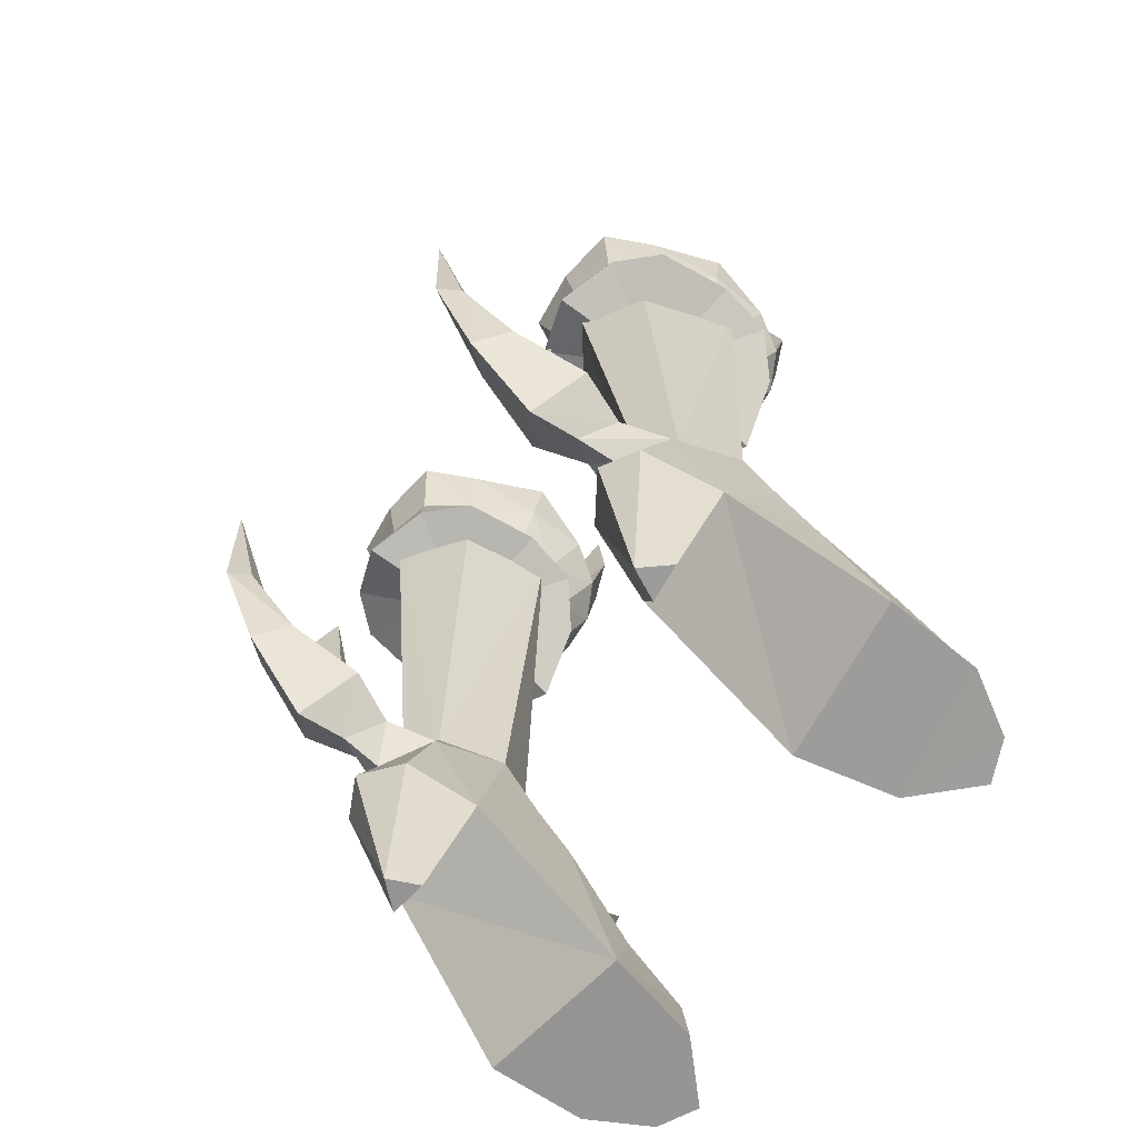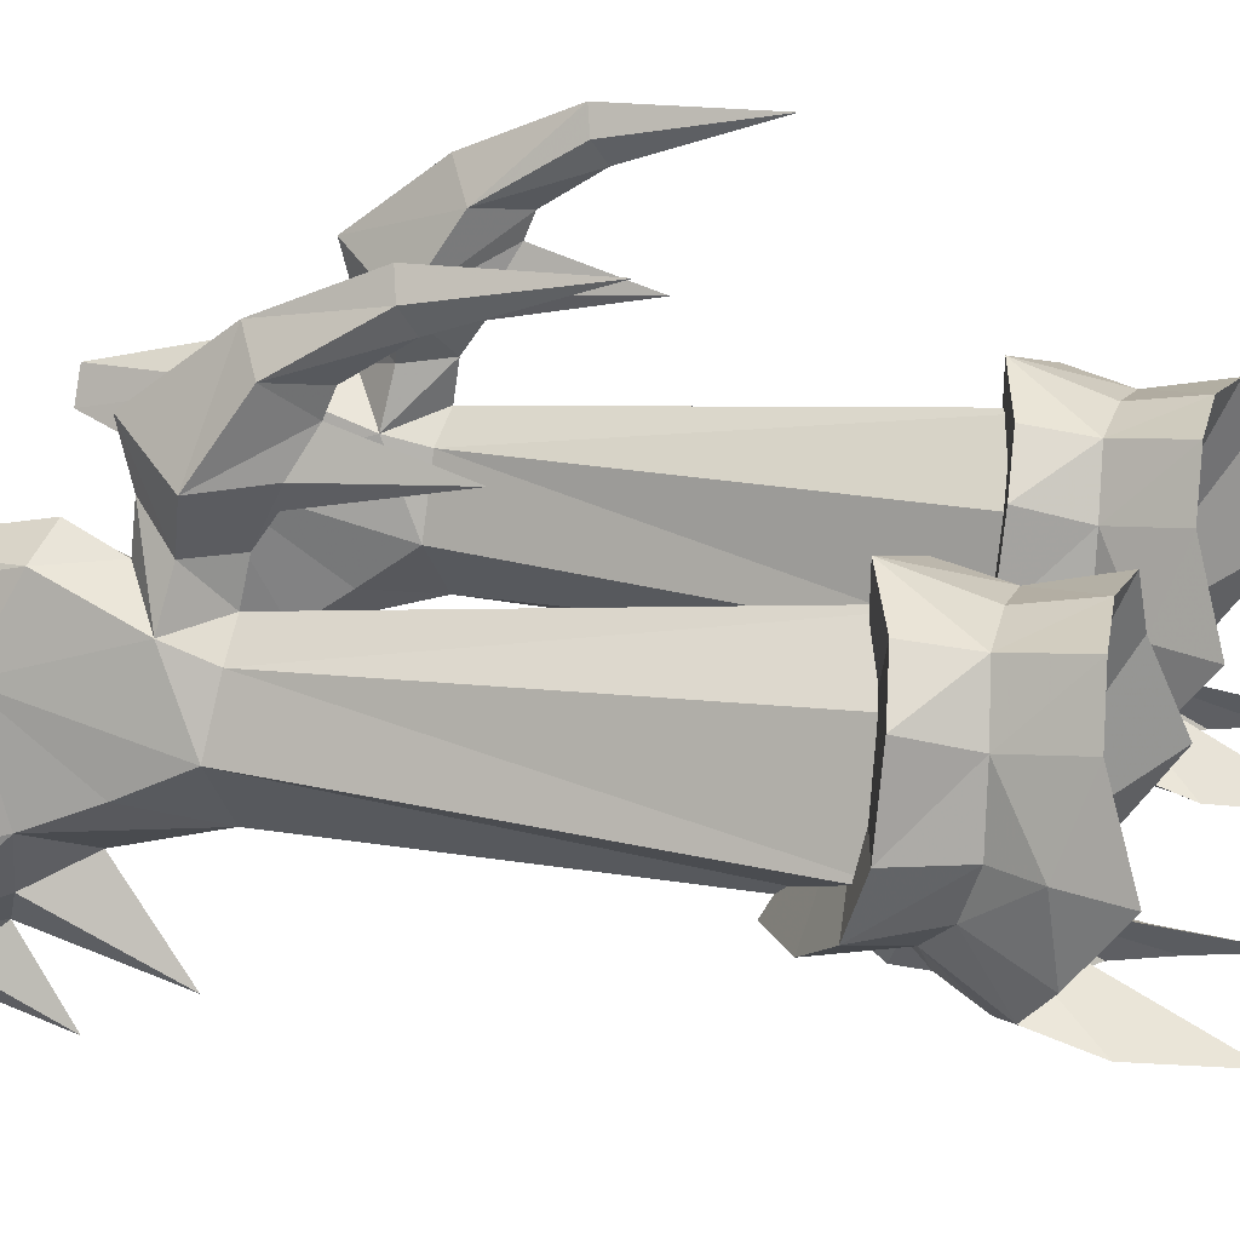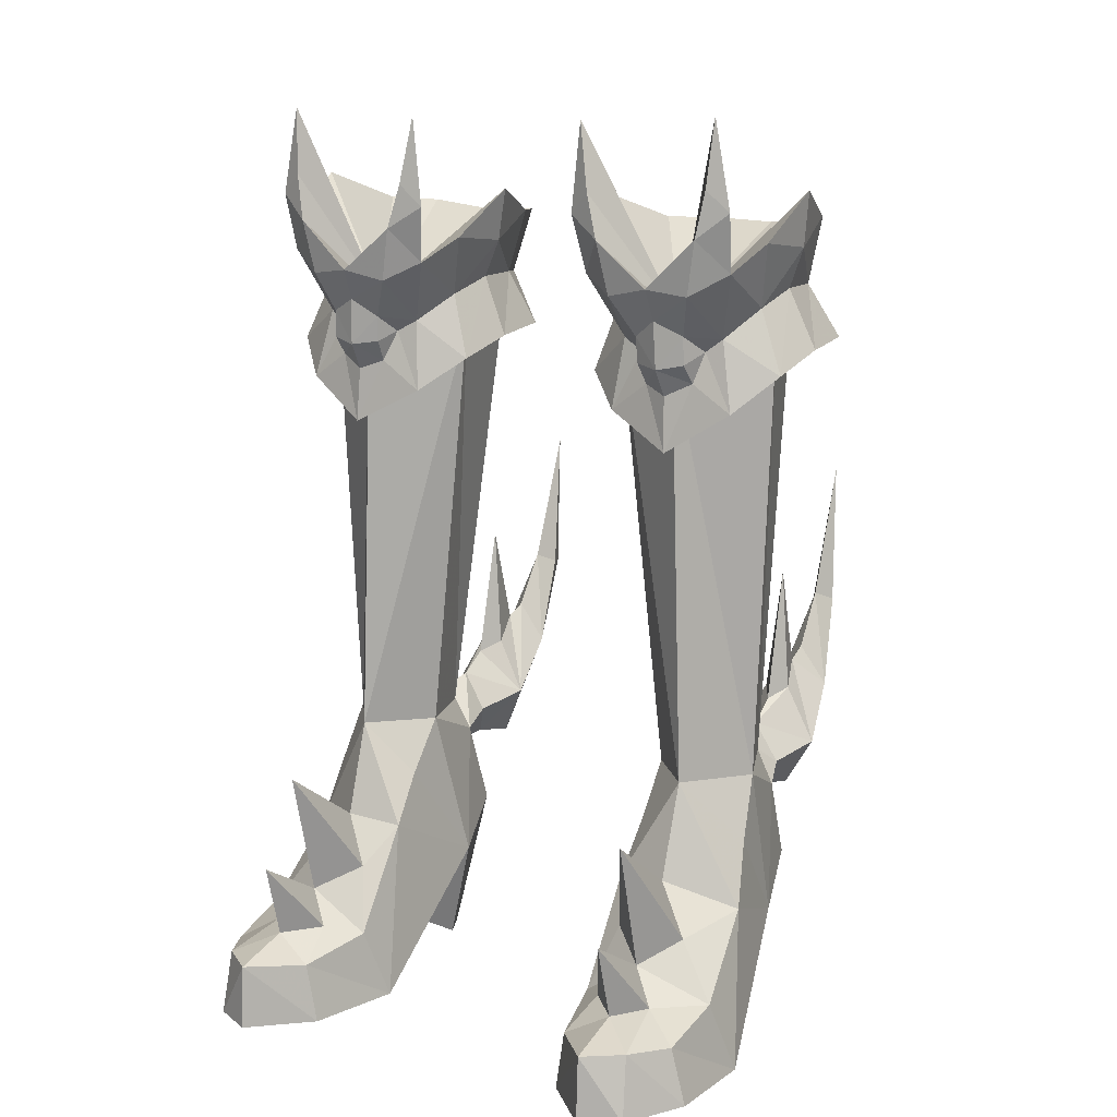
<metadata>
{"format":"obj","ext":"obj","renderer":"f3d","projection":"perspective","resolution":1024,"background":"white","views":[{"elev":-68.5,"azim":-126.5,"up":"+Z"},{"elev":23.6,"azim":-72.3,"up":"+Y"},{"elev":12.9,"azim":31.7,"up":"+Z"}]}
</metadata>
<code>
g robber_shoe_female_47530
v 5.817 -0.4927 8.193
v 7.766 -0.2602 4.504
v 7.5 0.5432 6.362
v 4.149 -3.001 2.125
v 3.707 -2.231 -0.1132
v 4.71 -5.248 1.727
v 7.893 -4.557 1.751
v 7.157 -5.882 1.888
v 8.306 -4.476 0.01533
v 7.382 2.552 3.513
v 8.437 -1.612 0.03274
v 3.707 -2.231 -0.1132
v 3.744 2.418 3.4
v 7.382 2.552 3.513
v 8.437 -1.612 0.03274
v 6.064 3.282 -0.03455
v 4.946 3.15 -0.06657
v 5.377 4.065 -0.05289
v 6.599 3.153 8.385
v 7.293 1.452 8.166
v 6.852 3.674 7.163
v 4.439 3.584 7.184
v 4.801 3.253 8.252
v 5.712 3.899 8.361
v 4.252 0.06999 6.606
v 4.232 1.274 8.156
v 3.744 2.418 3.4
v 5.785 -1.405 5.375
v 4.148 -1.013 5.142
v 7.274 -6.248 -0.03961
v 6.058 -6.698 1.883
v 6.065 -6.804 -0.0953
v 8.016 -2.502 2.328
v 7.274 -6.248 -0.03961
v 6.065 -6.804 -0.0953
v 4.387 -5.176 -0.1084
v 8.306 -4.476 0.01533
v 6.763 -3.861 2.433
v 3.744 2.418 3.4
v 4.946 3.15 -0.06657
v 6.064 3.282 -0.03455
v 7.382 2.552 3.513
v 6.736 4.733 4.613
v 7.382 2.552 3.513
v 6.064 3.282 -0.03455
v 4.946 3.15 -0.06657
v 3.744 2.418 3.4
v 4.34 4.449 4.54
v 5.62 5.307 4.814
v 5.377 4.065 -0.05289
v 4.387 -5.176 -0.1084
v 6.013 -4.881 2.4
v 5.039 -3.894 2.477
v 5.937 -3.183 3.346
v 5.039 -3.894 2.477
v 5.991 -5.513 4.714
v 6.013 -4.881 2.4
v 6.763 -3.861 2.433
v 5.785 -1.405 5.375
v 4.76 -2.147 3.995
v 5.928 -4.174 7.281
v 5.937 -3.183 3.346
v 6.862 -2.04 3.958
v 5.712 3.899 8.361
v 6.852 3.674 7.163
v 6.325 5.056 7.421
v 5.57 5.053 8.58
v 5.65 4.651 6.215
v 5.55 5.906 6.327
v 4.439 3.584 7.184
v 4.853 5.011 7.417
v 6.85 6.541 7.779
v 5.901 6.637 9.425
v 5.506 7.452 5.945
v 4.244 6.472 7.803
v 5.546 5.917 9.169
v 5.14 6.609 9.424
v 6.271 8.632 9.13
v 5.476 8.438 10.34
v 5.493 7.74 10.04
v 5.451 9.489 8.528
v 4.699 8.586 9.125
v 5.774 10.16 11.62
v 5.449 9.497 11.91
v 5.412 10.82 11.46
v 5.099 10.13 11.61
v 5.524 6.865 13.17
v 5.41 10.97 15.83
v 5.817 -0.4927 8.193
v 5.394 -0.4131 21.08
v 2.766 1.137 21.22
v 4.232 1.274 8.156
v 4.801 3.253 8.252
v 3.202 3.964 21.79
v 5.071 5.639 22.36
v 5.712 3.899 8.361
v 6.905 4.25 22.3
v 6.599 3.153 8.385
v 6.783 5.464 22.59
v 5.299 5.714 22.5
v 5.219 6.103 24.37
v 7.084 5.848 24.62
v 8.715 2.102 21.1
v 8.374 4.464 21.2
v 7.55 3.957 22.8
v 7.88 2.036 22.85
v 7.805 4.305 24.77
v 7.063 -1.677 25.84
v 7.215 -1.45 27.85
v 5.309 0.1077 22.03
v 6.813 -1.814 24.46
v 3.812 5.47 22.46
v 3.339 5.855 24.46
v 4.561 -1.1 21.56
v 3.949 -1.645 22.73
v 3.701 -0.2345 21.4
v 4.326 -0.3805 21.06
v 2.004 2.115 20.81
v 2.684 2.085 22.62
v 3.025 3.966 22.6
v 2.344 4.476 20.94
v 2.601 4.315 24.55
v 3.252 -1.672 25.65
v 3.628 -1.808 24.32
v 2.901 -1.442 27.66
v 6.933 -0.2408 21.54
v 6.506 -1.65 22.84
v 6.133 -1.141 21.66
v 6.438 -0.3647 21.16
v 5.471 -1.021 18.24
v 7.377 -0.5872 19.45
v 6.182 -0.6431 20.26
v 5.4 -0.9193 19.88
v 4.675 -0.6663 20.15
v 5.364 -1.366 20.68
v 4.594 -1.054 20.79
v 5.304 -1.417 22.08
v 3.468 -0.5795 19.28
v 6.145 -1.126 20.84
v 7.293 1.452 8.166
v 7.895 1.249 21.78
v 4.232 1.274 8.156
v 8.458 0.3931 20.51
v 5.403 6.384 20.15
v 7.216 5.698 20.93
v 7.666 0.7016 22.38
v 7.6 -1.111 23.49
v 8.317 2.018 24.04
v 6.813 -1.814 24.46
v 7.731 -1.471 25.21
v 7.063 -1.677 25.84
v 8.192 -0.04438 24.3
v 8.506 1.904 25.67
v 5.263 -1.823 23.01
v 8.192 -0.04438 24.3
v 5.309 0.1077 22.03
v 7.6 -1.111 23.49
v 5.219 6.103 24.37
v 7.084 5.848 24.62
v 7.805 4.305 24.77
v 8.506 1.904 25.67
v 5.263 -1.823 23.01
v 7.731 -1.471 25.21
v 7.215 -1.45 27.85
v 8.458 0.3931 20.51
v 5.397 2.586 20.11
v 8.715 2.102 21.1
v 7.216 5.698 20.93
v 5.403 6.384 20.15
v 8.374 4.464 21.2
v 5.471 -1.021 18.24
v 7.377 -0.5872 19.45
v 2.303 0.4052 20.25
v 3.526 5.705 20.77
v 2.895 -1.102 23.29
v 2.932 0.7109 22.18
v 2.146 2.03 23.78
v 3.628 -1.808 24.32
v 2.615 -1.461 24.99
v 3.252 -1.672 25.65
v 2.901 -1.442 27.66
v 2.241 -0.03108 24
v 1.816 1.917 25.38
v 2.241 -0.03108 24
v 2.895 -1.102 23.29
v 3.339 5.855 24.46
v 2.601 4.315 24.55
v 1.816 1.917 25.38
v 2.615 -1.461 24.99
v 2.901 -1.442 27.66
v 2.303 0.4052 20.25
v 2.004 2.115 20.81
v 3.526 5.705 20.77
v 2.344 4.476 20.94
v 3.468 -0.5795 19.28
v 7.215 -1.45 27.85
v 4.34 4.449 4.54
v 5.937 -3.183 3.346
v 6.862 -2.04 3.958
v 4.76 -2.147 3.995
v 6.736 4.733 4.613
v 5.65 4.651 6.215
v 5.62 5.307 4.814
v -5.827 -0.4928 8.193
v -7.51 0.5432 6.362
v -7.777 -0.2602 4.504
v -4.159 -3.001 2.125
v -4.72 -5.248 1.727
v -3.718 -2.231 -0.1132
v -7.903 -4.557 1.751
v -8.317 -4.476 0.01533
v -7.167 -5.882 1.888
v -7.392 2.552 3.513
v -8.447 -1.612 0.03274
v -3.718 -2.231 -0.1132
v -8.447 -1.612 0.03274
v -7.392 2.552 3.513
v -3.755 2.418 3.4
v -6.075 3.282 -0.03455
v -5.387 4.065 -0.05289
v -4.956 3.15 -0.06657
v -6.609 3.153 8.385
v -6.863 3.674 7.163
v -7.303 1.452 8.166
v -4.45 3.584 7.184
v -5.722 3.899 8.361
v -4.812 3.253 8.252
v -4.262 0.06997 6.606
v -3.755 2.418 3.4
v -4.242 1.274 8.156
v -5.796 -1.405 5.375
v -4.158 -1.013 5.142
v -7.284 -6.248 -0.03961
v -6.075 -6.804 -0.0953
v -6.068 -6.698 1.883
v -8.026 -2.502 2.328
v -7.284 -6.248 -0.03961
v -8.317 -4.476 0.01533
v -4.398 -5.176 -0.1084
v -6.075 -6.804 -0.0953
v -6.773 -3.861 2.433
v -3.755 2.418 3.4
v -7.392 2.552 3.513
v -6.075 3.282 -0.03455
v -4.956 3.15 -0.06657
v -6.746 4.733 4.613
v -6.075 3.282 -0.03455
v -7.392 2.552 3.513
v -4.956 3.15 -0.06657
v -4.35 4.449 4.54
v -3.755 2.418 3.4
v -5.631 5.307 4.814
v -5.387 4.065 -0.05289
v -4.398 -5.176 -0.1084
v -6.023 -4.881 2.4
v -5.05 -3.894 2.477
v -5.947 -3.183 3.346
v -6.001 -5.513 4.714
v -5.05 -3.894 2.477
v -6.023 -4.881 2.4
v -6.773 -3.861 2.433
v -5.796 -1.405 5.375
v -5.939 -4.175 7.281
v -4.77 -2.147 3.995
v -5.947 -3.183 3.346
v -6.872 -2.04 3.958
v -5.722 3.899 8.361
v -5.581 5.053 8.58
v -6.335 5.056 7.421
v -6.863 3.674 7.163
v -5.561 5.906 6.327
v -5.661 4.651 6.215
v -4.864 5.011 7.417
v -4.45 3.584 7.184
v -5.911 6.637 9.425
v -6.86 6.54 7.779
v -5.516 7.452 5.945
v -4.254 6.472 7.803
v -5.556 5.917 9.169
v -5.151 6.609 9.424
v -6.281 8.632 9.13
v -5.503 7.74 10.04
v -5.486 8.438 10.34
v -5.461 9.489 8.528
v -4.709 8.586 9.125
v -5.46 9.497 11.91
v -5.785 10.16 11.62
v -5.422 10.82 11.46
v -5.109 10.13 11.61
v -5.534 6.865 13.17
v -5.421 10.97 15.83
v -5.827 -0.4928 8.193
v -4.242 1.274 8.156
v -2.776 1.137 21.22
v -5.404 -0.4132 21.08
v -4.812 3.253 8.252
v -5.722 3.899 8.361
v -5.081 5.639 22.36
v -3.212 3.964 21.79
v -6.609 3.153 8.385
v -6.915 4.25 22.3
v -6.794 5.464 22.59
v -7.094 5.848 24.62
v -5.23 6.103 24.37
v -5.31 5.714 22.5
v -8.725 2.102 21.1
v -7.89 2.036 22.85
v -7.56 3.957 22.8
v -8.384 4.464 21.2
v -7.815 4.305 24.77
v -7.073 -1.677 25.84
v -6.823 -1.814 24.46
v -5.319 0.1076 22.03
v -7.225 -1.451 27.85
v -3.822 5.47 22.46
v -3.349 5.855 24.46
v -4.571 -1.1 21.56
v -4.336 -0.3805 21.06
v -3.712 -0.2345 21.4
v -3.959 -1.645 22.73
v -2.014 2.115 20.81
v -2.354 4.476 20.94
v -3.035 3.966 22.6
v -2.694 2.086 22.62
v -2.612 4.315 24.55
v -3.262 -1.672 25.65
v -2.911 -1.442 27.66
v -3.638 -1.808 24.32
v -6.943 -0.2408 21.54
v -6.448 -0.3648 21.16
v -6.143 -1.141 21.66
v -6.517 -1.65 22.84
v -5.481 -1.021 18.24
v -5.41 -0.9194 19.88
v -6.192 -0.6431 20.26
v -7.387 -0.5872 19.45
v -4.685 -0.6663 20.15
v -4.604 -1.054 20.79
v -5.375 -1.366 20.68
v -5.314 -1.417 22.08
v -3.479 -0.5795 19.28
v -6.155 -1.126 20.84
v -7.303 1.452 8.166
v -7.905 1.249 21.78
v -4.242 1.274 8.156
v -8.469 0.393 20.51
v -5.413 6.384 20.15
v -7.226 5.698 20.93
v -7.61 -1.111 23.49
v -7.676 0.7016 22.38
v -8.327 2.018 24.04
v -6.823 -1.814 24.46
v -7.073 -1.677 25.84
v -7.741 -1.471 25.21
v -8.202 -0.04444 24.3
v -8.516 1.904 25.67
v -5.273 -1.823 23.01
v -8.202 -0.04444 24.3
v -7.61 -1.111 23.49
v -5.319 0.1076 22.03
v -5.23 6.103 24.37
v -7.094 5.848 24.62
v -7.815 4.305 24.77
v -8.516 1.904 25.67
v -5.273 -1.823 23.01
v -7.741 -1.471 25.21
v -7.225 -1.451 27.85
v -8.469 0.393 20.51
v -8.725 2.102 21.1
v -5.407 2.586 20.11
v -7.226 5.698 20.93
v -5.413 6.384 20.15
v -8.384 4.464 21.2
v -5.481 -1.021 18.24
v -7.387 -0.5872 19.45
v -2.313 0.4052 20.25
v -3.536 5.705 20.77
v -2.942 0.7109 22.18
v -2.905 -1.102 23.29
v -2.156 2.03 23.78
v -2.625 -1.461 24.99
v -3.638 -1.808 24.32
v -3.262 -1.672 25.65
v -2.911 -1.442 27.66
v -2.251 -0.03106 24
v -1.827 1.917 25.38
v -2.251 -0.03106 24
v -2.905 -1.102 23.29
v -3.349 5.855 24.46
v -2.612 4.315 24.55
v -1.827 1.917 25.38
v -2.625 -1.461 24.99
v -2.911 -1.442 27.66
v -2.313 0.4052 20.25
v -2.014 2.115 20.81
v -3.536 5.705 20.77
v -2.354 4.476 20.94
v -3.479 -0.5795 19.28
v -7.225 -1.451 27.85
v -4.35 4.449 4.54
v -5.947 -3.183 3.346
v -6.872 -2.04 3.958
v -4.77 -2.147 3.995
v -5.661 4.651 6.215
v -6.746 4.733 4.613
v -5.631 5.307 4.814
f 1 2 3
f 4 5 6
f 7 8 9
f 10 2 11
f 12 13 14
f 14 15 12
f 16 17 18
f 19 20 21
f 22 23 24
f 25 26 27
f 28 1 29
f 30 31 32
f 20 3 10
f 33 7 11
f 34 35 36
f 36 37 34
f 15 37 36
f 36 12 15
f 33 38 7
f 27 5 29
f 39 40 41
f 41 42 39
f 43 44 45
f 46 47 48
f 49 43 50
f 46 48 50
f 50 43 45
f 50 48 49
f 5 4 29
f 1 26 25
f 31 6 51
f 32 31 51
f 52 53 6
f 6 31 52
f 54 55 56
f 55 57 56
f 57 58 56
f 58 54 56
f 59 60 61
f 60 62 61
f 63 59 61
f 62 63 61
f 64 65 66
f 66 67 64
f 65 68 69
f 69 66 65
f 68 70 71
f 71 69 68
f 70 64 67
f 67 71 70
f 67 66 72
f 72 73 67
f 66 69 74
f 74 72 66
f 69 71 75
f 75 74 69
f 76 77 75
f 75 67 76
f 78 79 80
f 80 72 78
f 72 74 81
f 81 78 72
f 74 75 82
f 82 81 74
f 75 77 80
f 80 79 75
f 78 83 84
f 84 79 78
f 81 85 83
f 83 78 81
f 82 86 85
f 85 81 82
f 82 79 84
f 84 86 82
f 67 73 76
f 71 67 75
f 73 72 80
f 75 79 82
f 73 80 87
f 80 77 87
f 77 76 87
f 76 73 87
f 83 88 84
f 85 88 83
f 86 88 85
f 84 88 86
f 89 90 91
f 91 92 89
f 93 94 95
f 95 96 93
f 95 97 98
f 98 96 95
f 99 100 101
f 101 102 99
f 103 104 105
f 105 106 103
f 102 107 105
f 105 99 102
f 108 109 110
f 110 111 108
f 112 113 101
f 101 100 112
f 114 115 116
f 116 117 114
f 118 119 120
f 120 121 118
f 113 112 120
f 120 122 113
f 123 124 110
f 110 125 123
f 126 127 128
f 128 129 126
f 130 131 132
f 132 133 130
f 134 133 135
f 135 136 134
f 135 137 114
f 114 136 135
f 130 133 134
f 134 138 130
f 135 139 128
f 128 137 135
f 132 139 135
f 135 133 132
f 140 141 90
f 90 89 140
f 141 140 98
f 98 97 141
f 91 94 93
f 93 142 91
f 103 106 143
f 144 99 145
f 145 99 104
f 126 146 147
f 106 105 148
f 147 149 127
f 149 150 151
f 152 148 153
f 143 146 126
f 143 126 131
f 143 106 146
f 127 149 154
f 148 146 106
f 148 107 153
f 155 156 157
f 158 156 159
f 160 156 161
f 161 156 155
f 159 156 160
f 111 110 162
f 163 156 164
f 157 156 163
f 165 166 167
f 168 166 169
f 170 166 168
f 171 166 172
f 172 166 165
f 167 166 170
f 127 126 147
f 137 127 154
f 148 105 107
f 118 173 119
f 144 112 100
f 174 121 112
f 116 175 176
f 119 177 120
f 175 178 179
f 180 181 179
f 182 183 177
f 173 116 176
f 173 138 116
f 173 176 119
f 115 154 178
f 177 176 182
f 177 183 122
f 184 185 156
f 158 186 156
f 187 188 156
f 188 184 156
f 186 187 156
f 124 162 110
f 189 190 156
f 185 189 156
f 191 192 166
f 193 169 166
f 194 193 166
f 171 195 166
f 195 191 166
f 192 194 166
f 115 175 116
f 137 154 115
f 177 122 120
f 128 139 129
f 132 129 139
f 117 138 134
f 114 137 115
f 127 137 128
f 131 129 132
f 114 117 136
f 136 117 134
f 117 116 138
f 131 126 129
f 146 152 147
f 175 182 176
f 148 152 146
f 177 119 176
f 150 196 151
f 179 178 180
f 147 150 149
f 175 115 178
f 99 105 104
f 121 120 112
f 144 100 99
f 144 174 112
f 197 27 22
f 24 19 21
f 198 4 53
f 198 33 199
f 28 29 200
f 8 38 52
f 52 31 8
f 38 8 7
f 33 2 199
f 33 198 38
f 4 6 53
f 4 198 200
f 29 4 200
f 5 51 6
f 2 33 11
f 28 199 2
f 1 28 2
f 3 20 1
f 3 2 10
f 27 29 25
f 25 29 1
f 21 201 202
f 202 197 22
f 20 10 21
f 10 201 21
f 26 23 22
f 27 26 22
f 201 203 202
f 202 203 197
f 30 8 31
f 8 30 9
f 7 9 11
f 204 205 206
f 207 208 209
f 210 211 212
f 213 214 206
f 215 216 217
f 217 218 215
f 219 220 221
f 222 223 224
f 225 226 227
f 228 229 230
f 231 232 204
f 233 234 235
f 224 213 205
f 236 214 210
f 237 238 239
f 239 240 237
f 216 215 239
f 239 238 216
f 236 210 241
f 229 232 209
f 242 243 244
f 244 245 242
f 246 247 248
f 249 250 251
f 252 253 246
f 249 253 250
f 253 247 246
f 253 252 250
f 209 232 207
f 204 228 230
f 235 254 208
f 234 254 235
f 255 235 208
f 208 256 255
f 257 258 259
f 259 258 260
f 260 258 261
f 261 258 257
f 262 263 264
f 264 263 265
f 266 263 262
f 265 263 266
f 267 268 269
f 269 270 267
f 270 269 271
f 271 272 270
f 272 271 273
f 273 274 272
f 274 273 268
f 268 267 274
f 268 275 276
f 276 269 268
f 269 276 277
f 277 271 269
f 271 277 278
f 278 273 271
f 279 268 278
f 278 280 279
f 281 276 282
f 282 283 281
f 276 281 284
f 284 277 276
f 277 284 285
f 285 278 277
f 278 283 282
f 282 280 278
f 281 283 286
f 286 287 281
f 284 281 287
f 287 288 284
f 285 284 288
f 288 289 285
f 285 289 286
f 286 283 285
f 268 279 275
f 273 278 268
f 275 282 276
f 278 285 283
f 275 290 282
f 282 290 280
f 280 290 279
f 279 290 275
f 287 286 291
f 288 287 291
f 289 288 291
f 286 289 291
f 292 293 294
f 294 295 292
f 296 297 298
f 298 299 296
f 298 297 300
f 300 301 298
f 302 303 304
f 304 305 302
f 306 307 308
f 308 309 306
f 303 302 308
f 308 310 303
f 311 312 313
f 313 314 311
f 315 305 304
f 304 316 315
f 317 318 319
f 319 320 317
f 321 322 323
f 323 324 321
f 316 325 323
f 323 315 316
f 326 327 313
f 313 328 326
f 329 330 331
f 331 332 329
f 333 334 335
f 335 336 333
f 337 338 339
f 339 334 337
f 339 338 317
f 317 340 339
f 333 341 337
f 337 334 333
f 339 340 331
f 331 342 339
f 335 334 339
f 339 342 335
f 343 292 295
f 295 344 343
f 344 301 300
f 300 343 344
f 294 345 296
f 296 299 294
f 306 346 307
f 347 348 302
f 348 309 302
f 329 349 350
f 307 351 308
f 349 332 352
f 352 353 354
f 355 356 351
f 346 329 350
f 346 336 329
f 346 350 307
f 332 357 352
f 351 307 350
f 351 356 310
f 358 359 360
f 361 362 360
f 363 364 360
f 364 358 360
f 362 363 360
f 312 365 313
f 366 367 360
f 359 366 360
f 368 369 370
f 371 372 370
f 373 371 370
f 374 375 370
f 375 368 370
f 369 373 370
f 332 349 329
f 340 357 332
f 351 310 308
f 321 324 376
f 347 305 315
f 377 315 322
f 319 378 379
f 324 323 380
f 379 381 382
f 383 381 384
f 385 380 386
f 376 378 319
f 376 319 341
f 376 324 378
f 320 382 357
f 380 385 378
f 380 325 386
f 387 360 388
f 361 360 389
f 390 360 391
f 391 360 387
f 389 360 390
f 328 313 365
f 392 360 393
f 388 360 392
f 394 370 395
f 396 370 372
f 397 370 396
f 374 370 398
f 398 370 394
f 395 370 397
f 320 319 379
f 340 320 357
f 380 323 325
f 331 330 342
f 335 342 330
f 318 337 341
f 317 320 340
f 332 331 340
f 336 335 330
f 317 338 318
f 338 337 318
f 318 341 319
f 336 330 329
f 350 349 355
f 379 378 385
f 351 350 355
f 380 378 324
f 354 353 399
f 381 383 382
f 349 352 354
f 379 382 320
f 302 309 308
f 322 315 323
f 347 302 305
f 347 315 377
f 400 225 229
f 226 223 222
f 401 256 207
f 401 402 236
f 231 403 232
f 212 235 255
f 255 241 212
f 241 210 212
f 236 402 206
f 236 241 401
f 207 256 208
f 207 403 401
f 232 403 207
f 209 208 254
f 206 214 236
f 231 206 402
f 204 206 231
f 205 204 224
f 205 213 206
f 229 228 232
f 228 204 232
f 223 404 405
f 404 225 400
f 224 223 213
f 213 223 405
f 230 225 227
f 229 225 230
f 405 404 406
f 404 400 406
f 233 235 212
f 212 211 233
f 210 214 211

</code>
